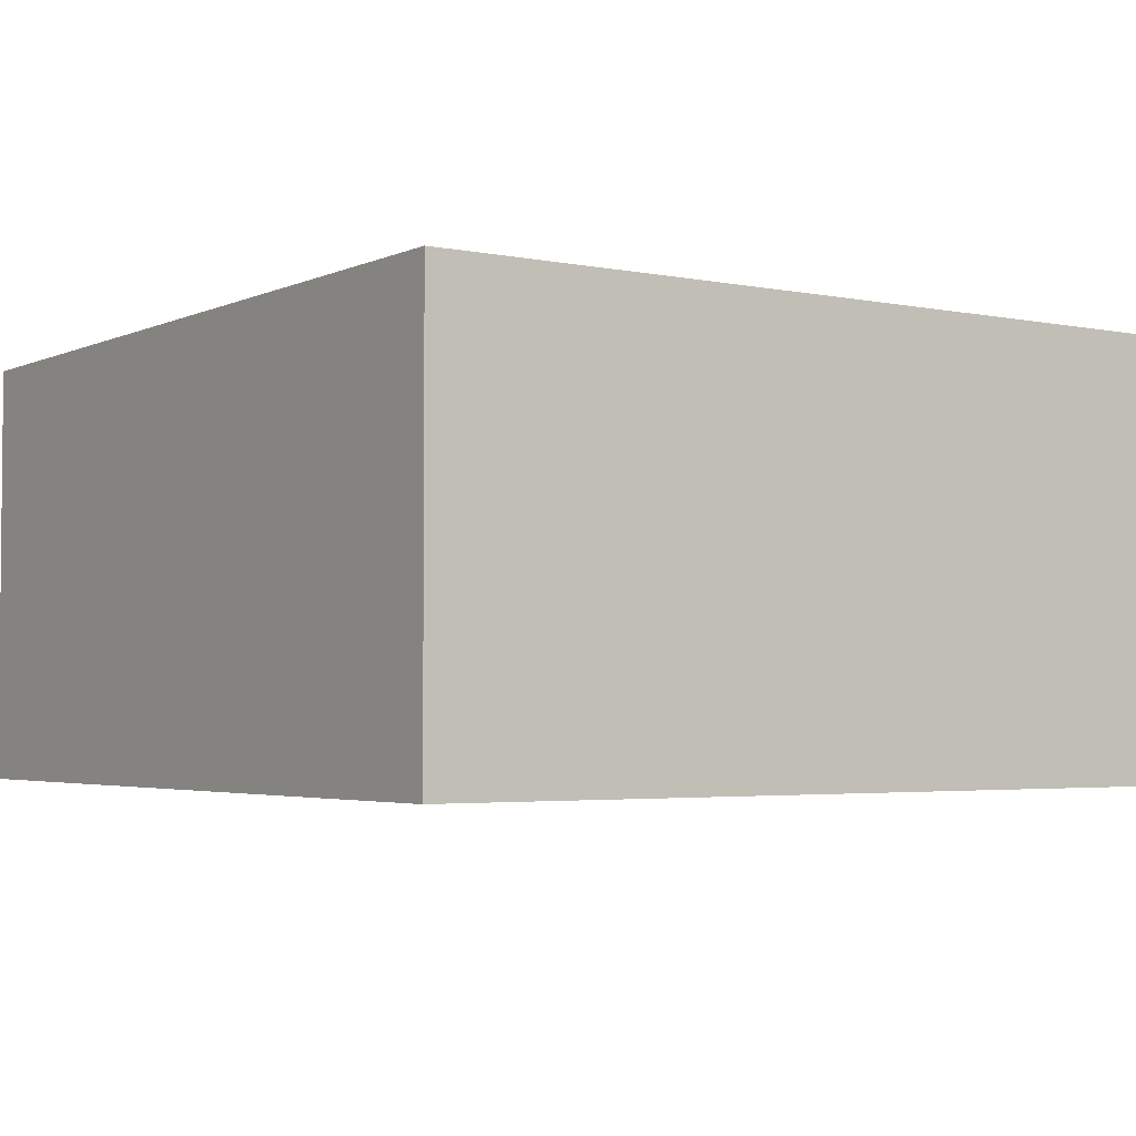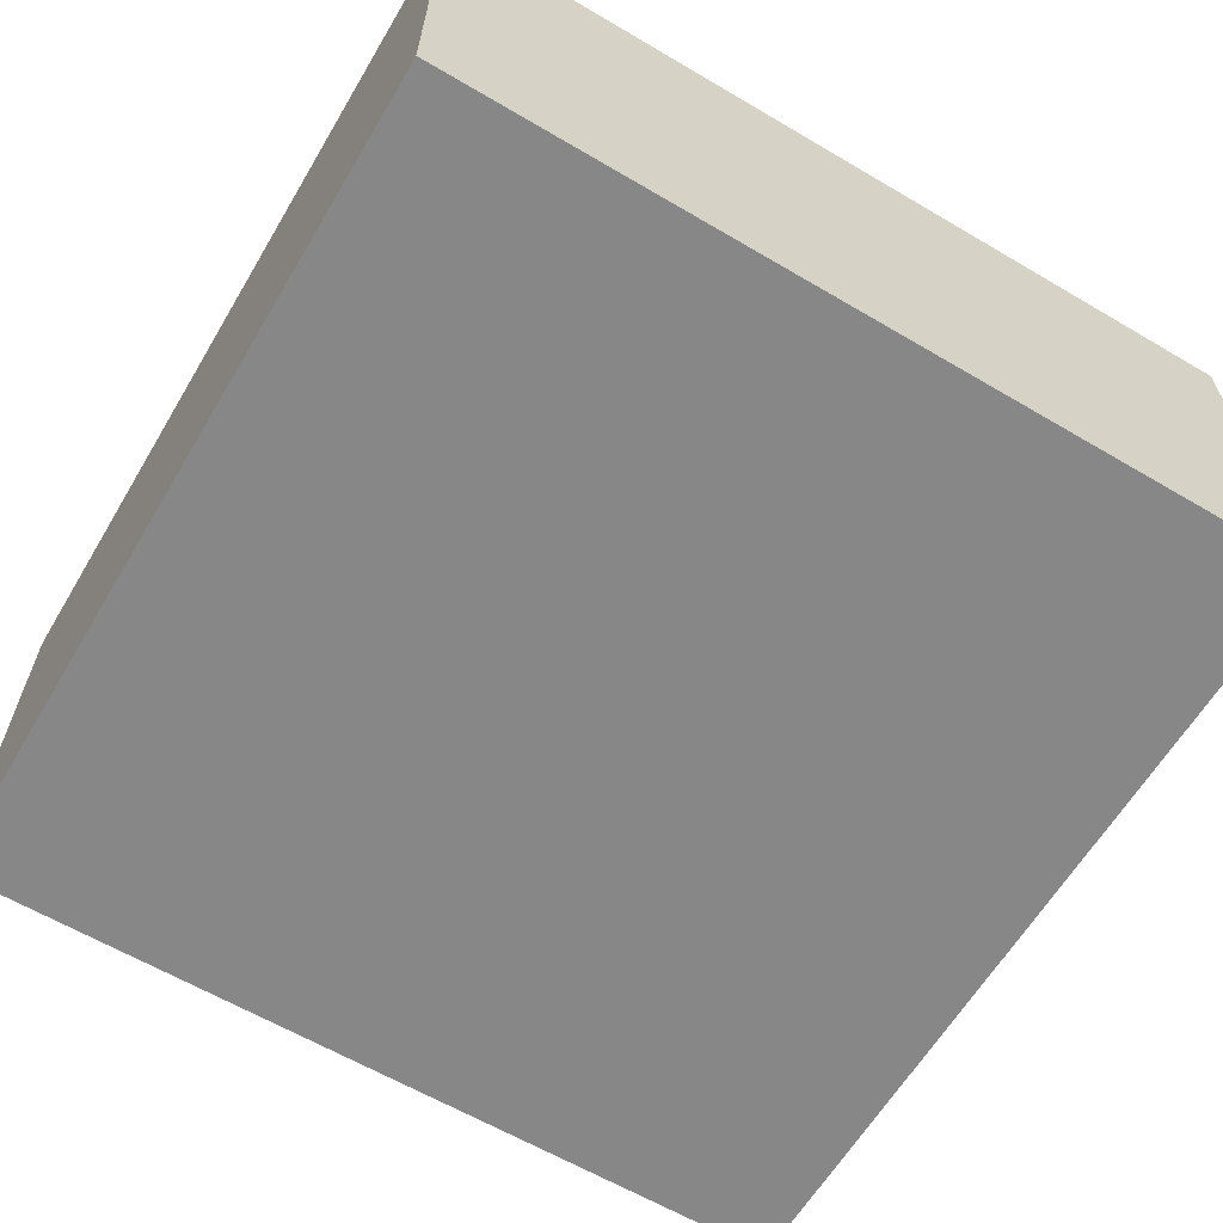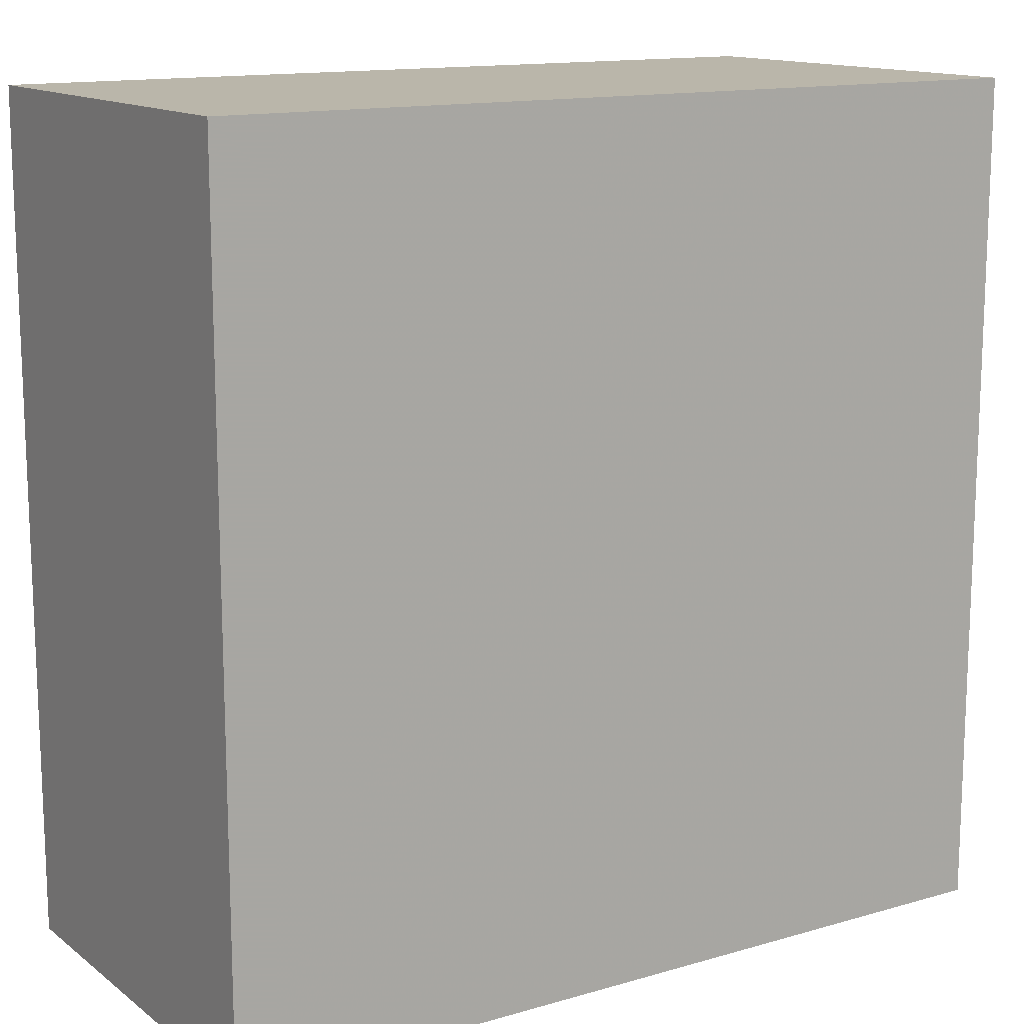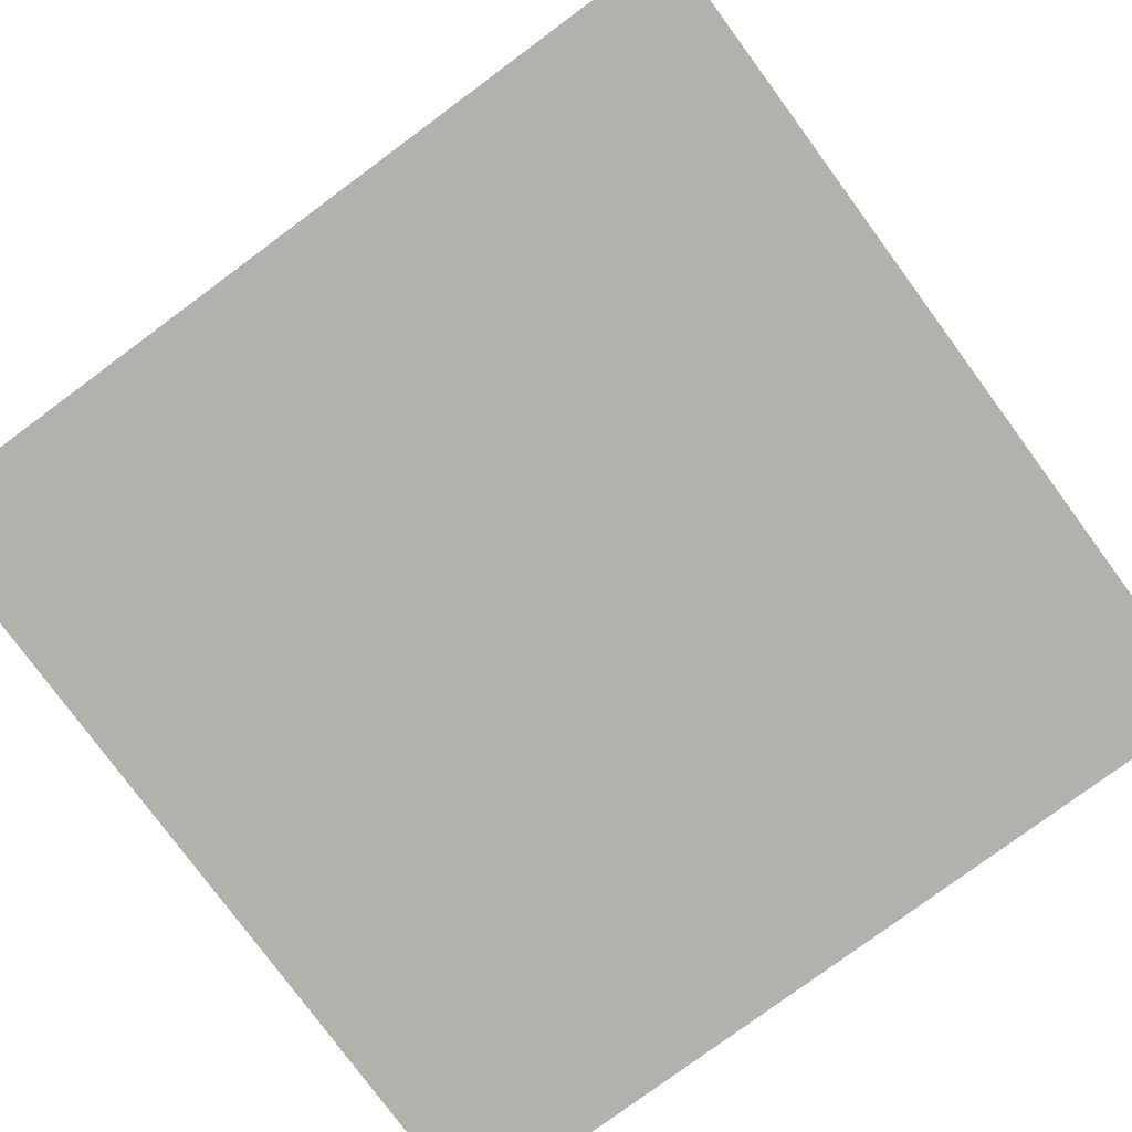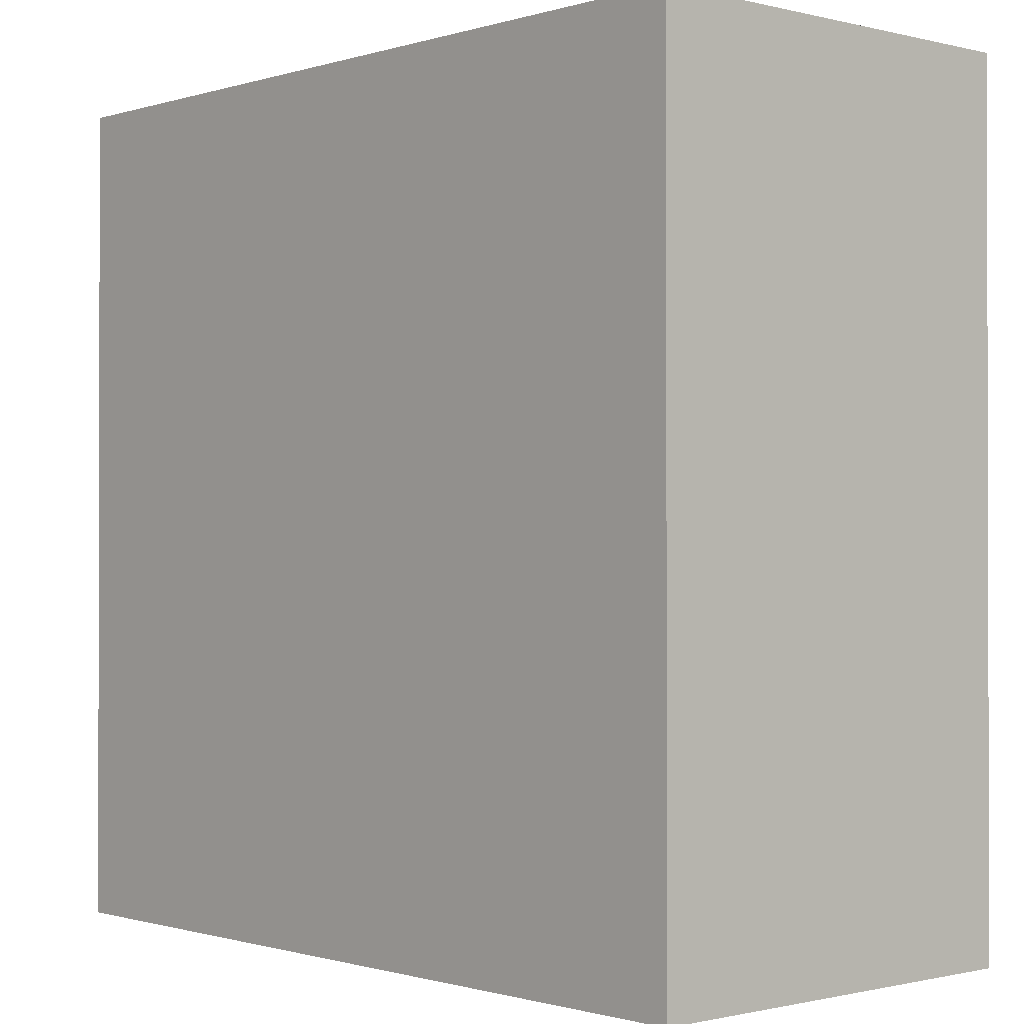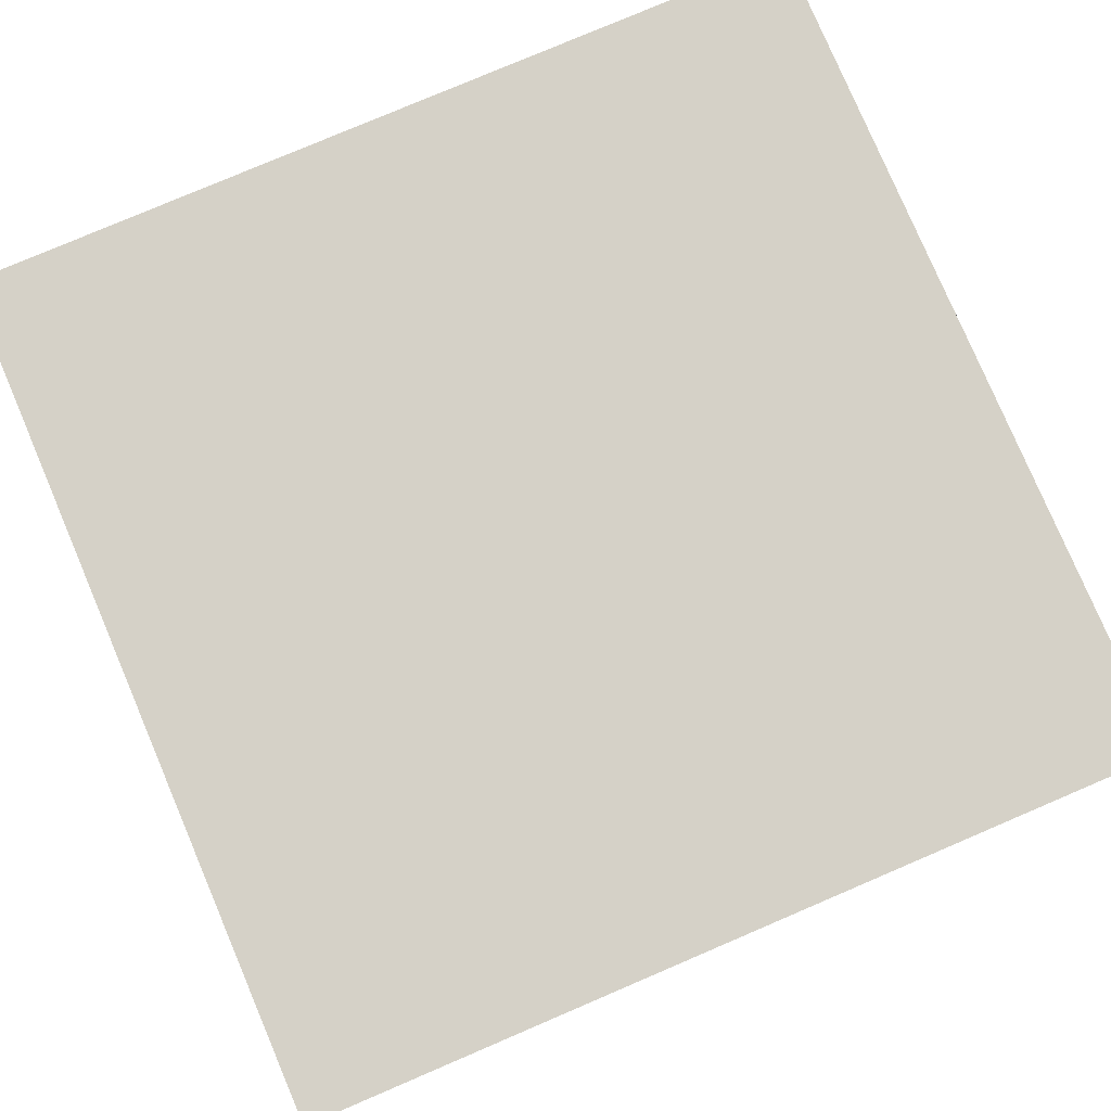
<metadata>
{"format":"obj","ext":"obj","renderer":"f3d","projection":"perspective","resolution":1024,"background":"white","views":[{"elev":-3.3,"azim":-124.5,"up":"+Y"},{"elev":-62.6,"azim":-120.8,"up":"+Y"},{"elev":13.8,"azim":-32.7,"up":"+Z"},{"elev":-79.0,"azim":-143.6,"up":"+Y"},{"elev":-0.8,"azim":48.1,"up":"+Z"},{"elev":79.4,"azim":66.9,"up":"+Y"}]}
</metadata>
<code>
g MeshBody1
v -100 0 -100
v -100 0 100
v -100 100 -100
v -100 100 100
v 100 0 -100
v 100 0 100
v 100 100 -100
v 100 100 100
f 6 5 8
f 8 5 7
f 2 6 4
f 4 6 8
f 1 2 3
f 3 2 4
f 5 1 7
f 7 1 3
f 3 4 7
f 7 4 8
f 1 5 2
f 2 5 6

</code>
